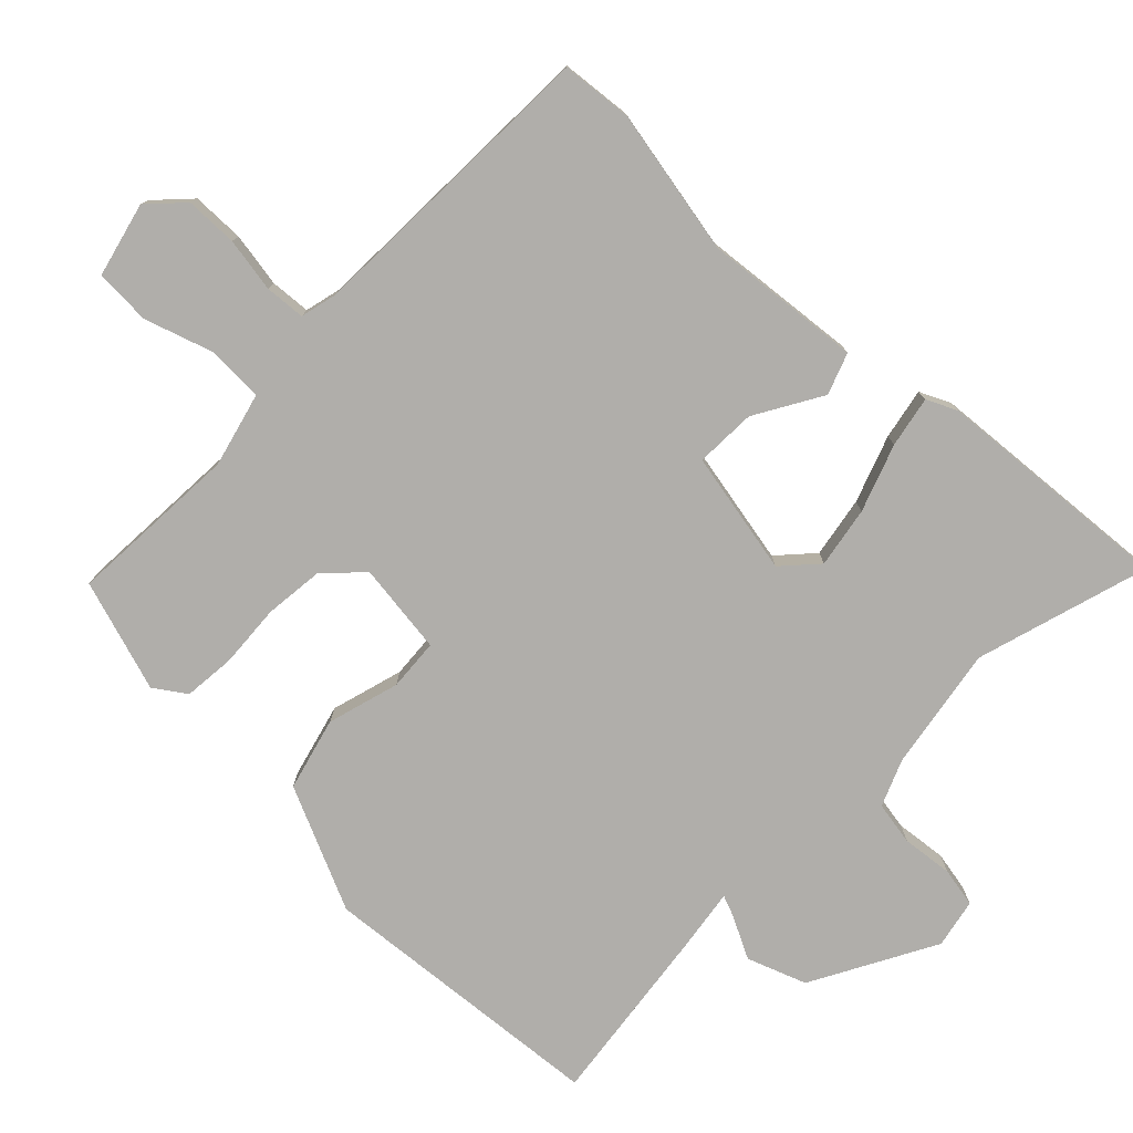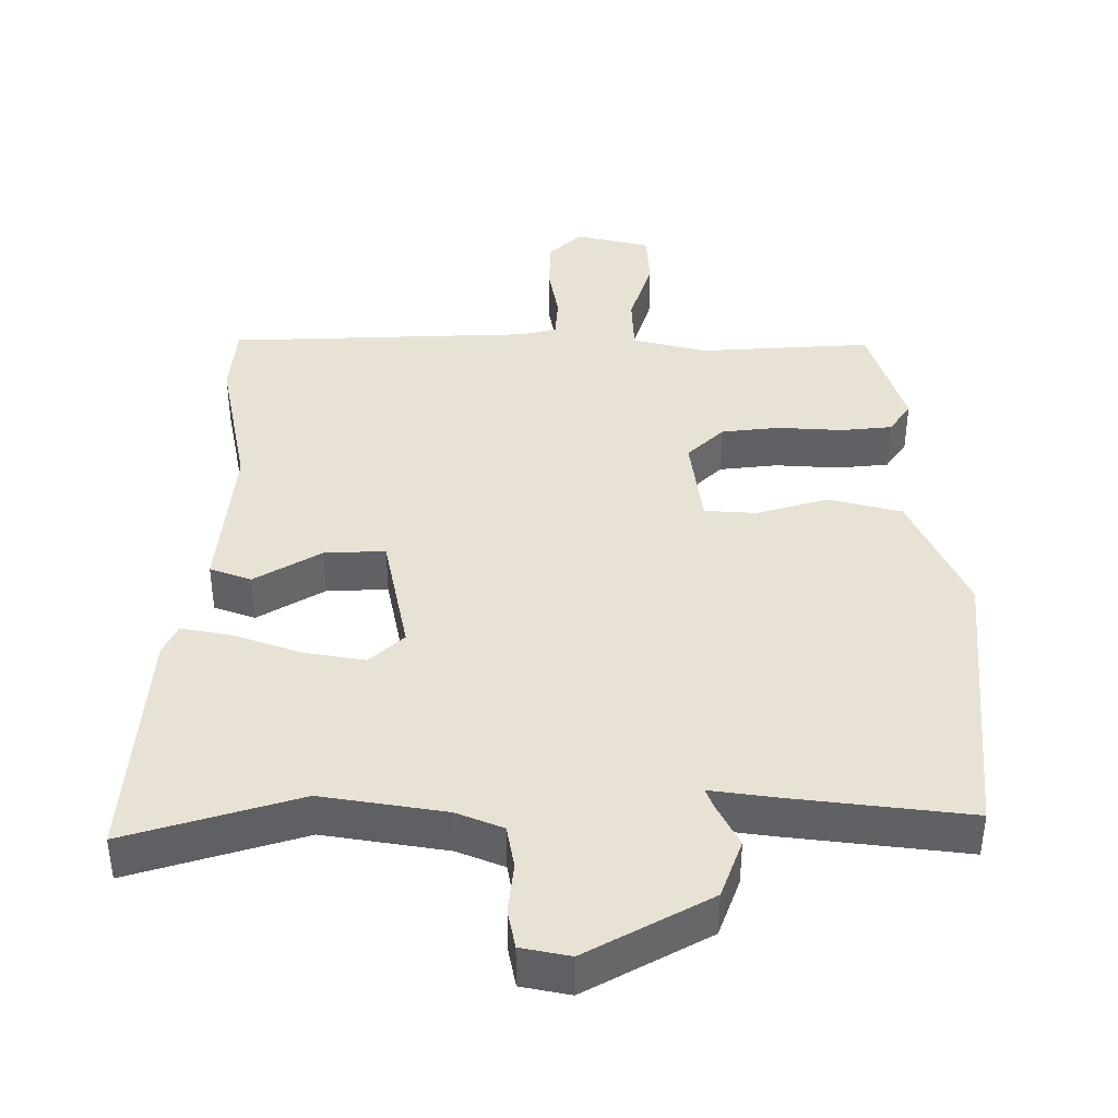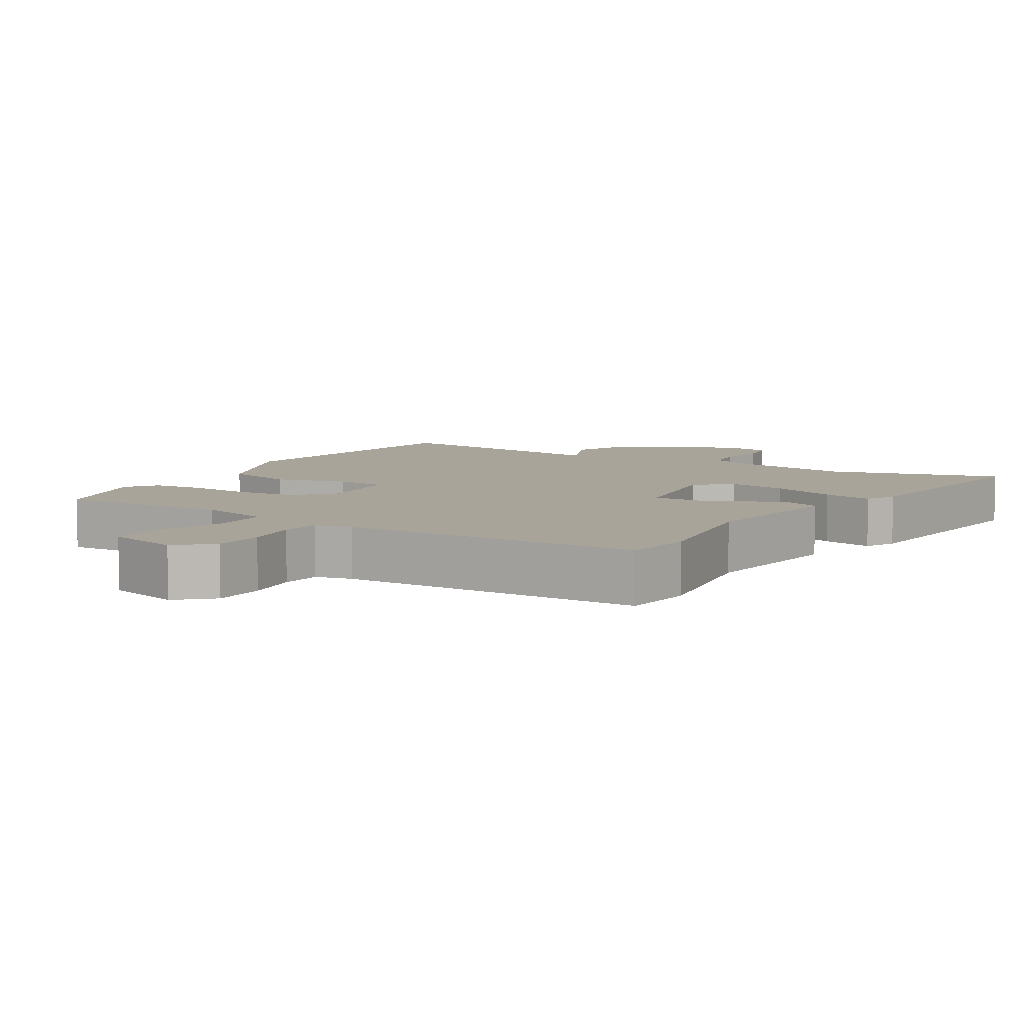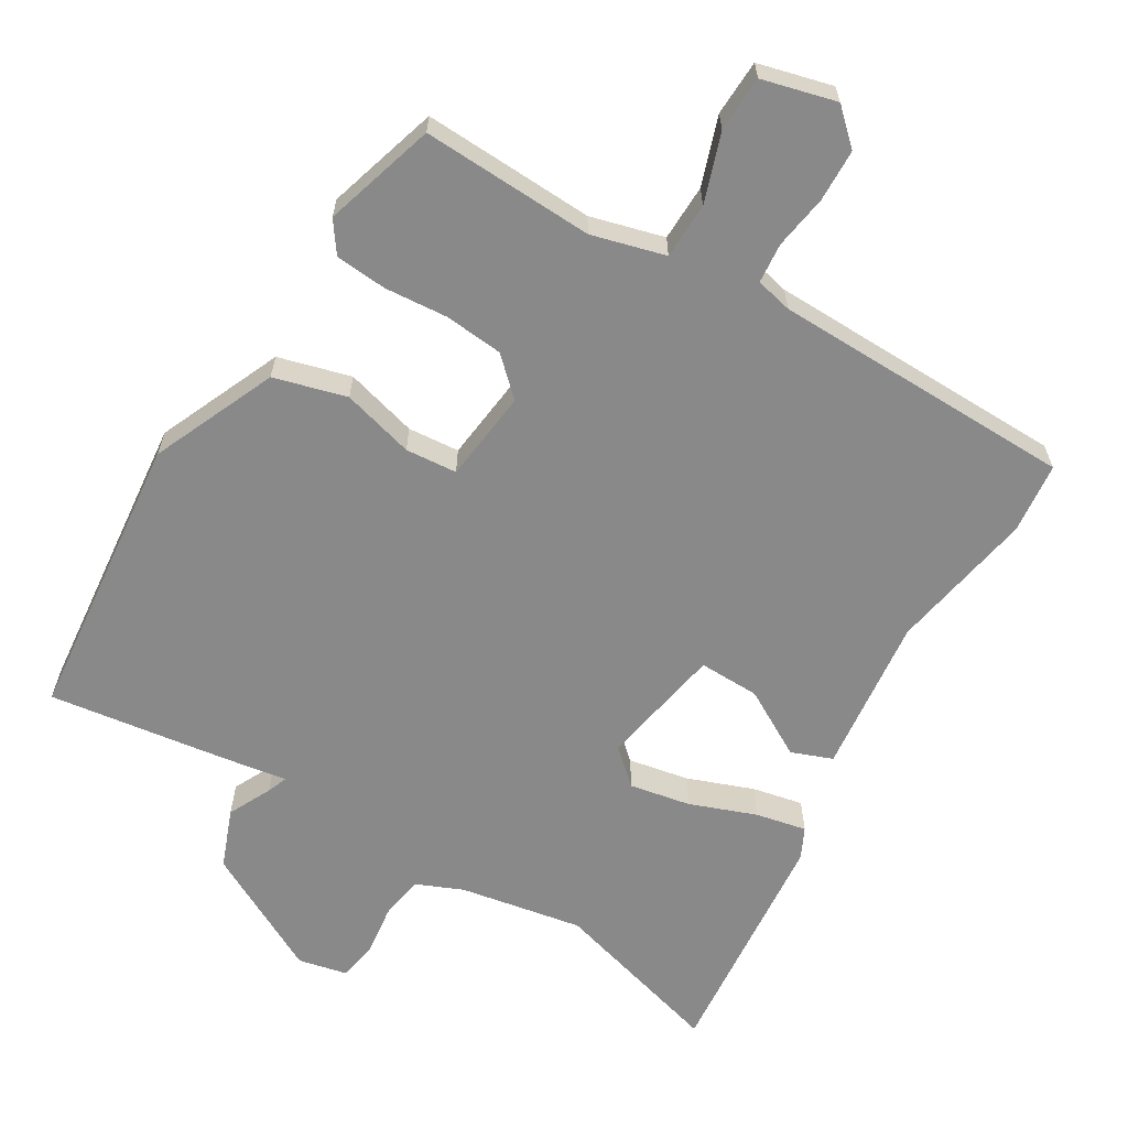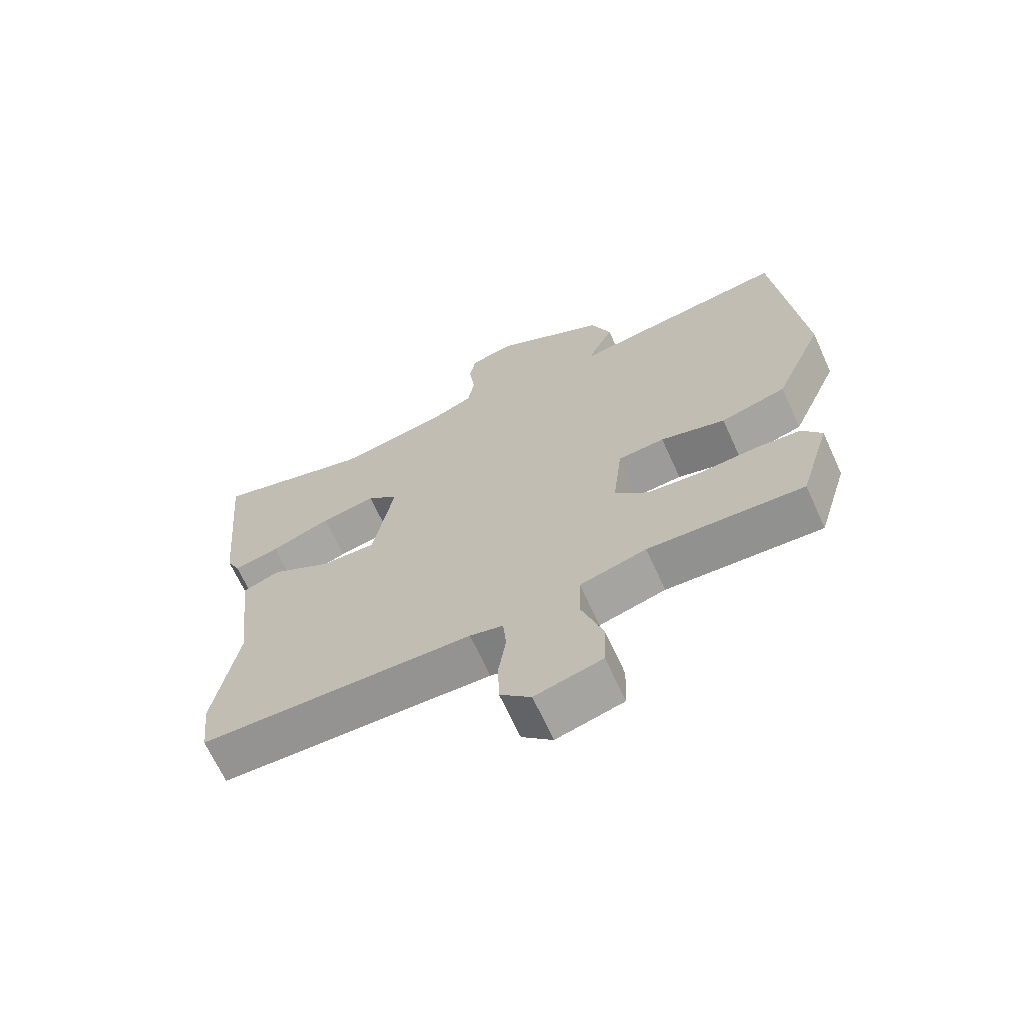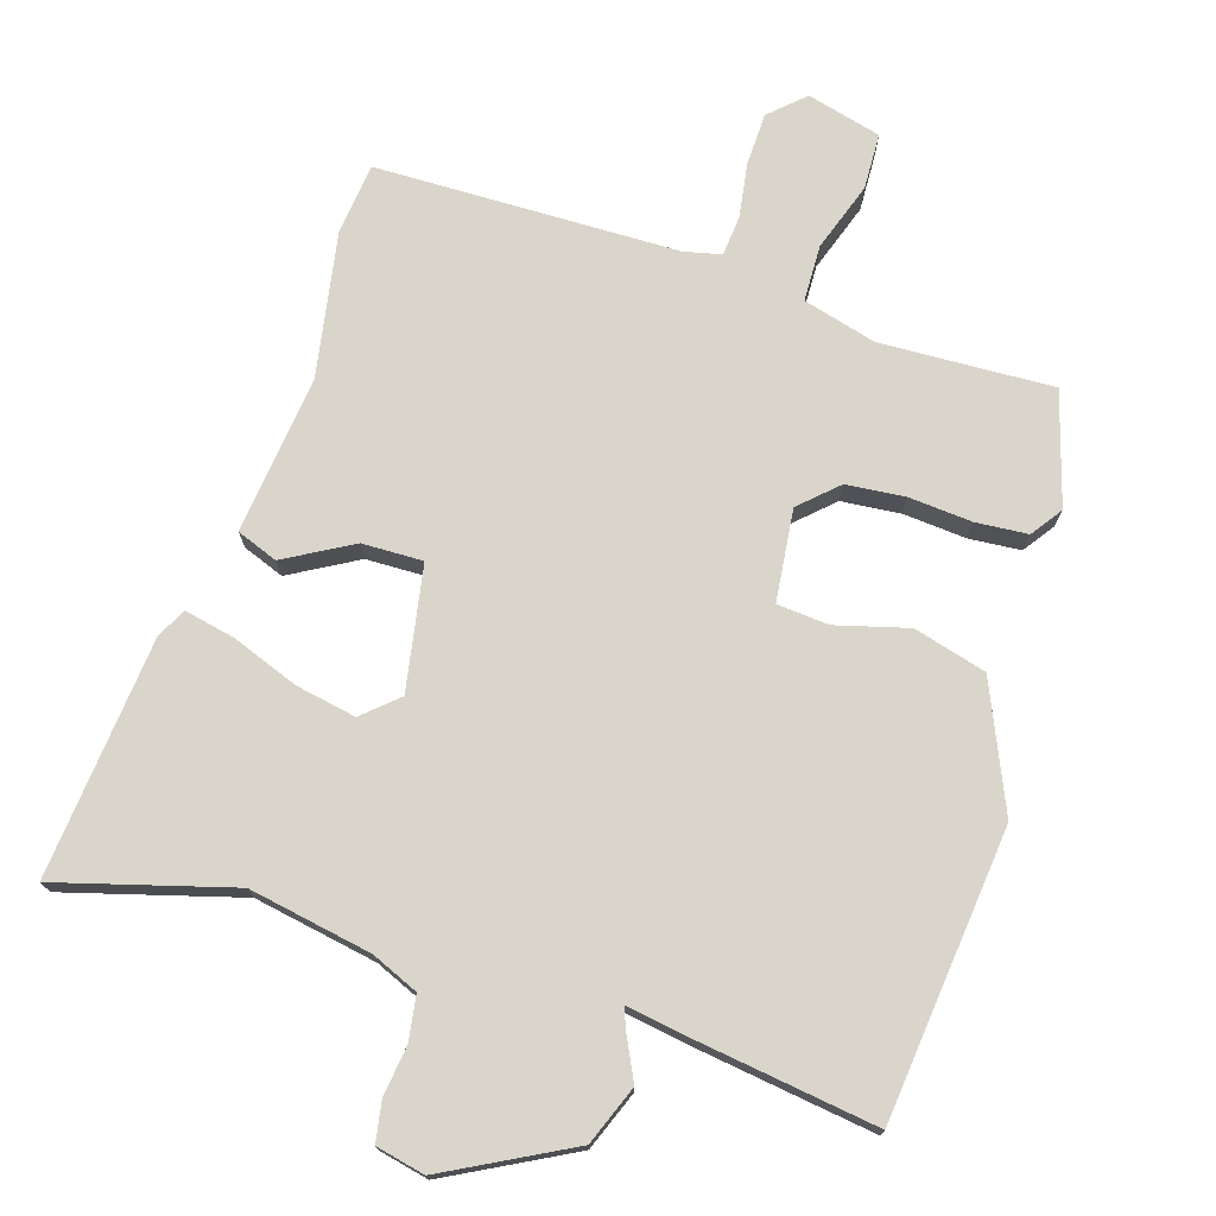
<metadata>
{"format":"obj","ext":"obj","renderer":"f3d","projection":"perspective","resolution":1024,"background":"white","views":[{"elev":-77.8,"azim":-134.9,"up":"+Y"},{"elev":40.8,"azim":-0.9,"up":"+Y"},{"elev":7.2,"azim":-148.0,"up":"+Y"},{"elev":-63.1,"azim":149.1,"up":"+Y"},{"elev":-67.3,"azim":24.5,"up":"+Z"},{"elev":74.2,"azim":17.5,"up":"+Y"}]}
</metadata>
<code>
v -0.58 0.07 0.523
v -0.334 0.07 0.453
v -0.16 0.07 0.484
v -0.094 0.07 0.512
v -0.084 0.07 0.574
v -0.093 0.07 0.646
v -0.083 0.07 0.702
v -0.014 0.07 0.717
v 0.161 0.07 0.624
v 0.193 0.07 0.541
v 0.163 0.07 0.48
v 0.152 0.07 0.451
v 0.241 0.07 0.465
v 0.496 0.07 0.5
v 0.538 0.07 0.091
v 0.461 0.07 -0.085
v 0.358 0.07 -0.113
v 0.256 0.07 -0.085
v 0.183 0.07 -0.091
v 0.168 0.07 -0.221
v 0.22 0.07 -0.27
v 0.303 0.07 -0.278
v 0.393 0.07 -0.271
v 0.466 0.07 -0.277
v 0.497 0.07 -0.321
v 0.449 0.07 -0.48
v 0.205 0.07 -0.469
v 0.101 0.07 -0.497
v 0.099 0.07 -0.577
v 0.132 0.07 -0.674
v 0.129 0.07 -0.753
v 0.024 0.07 -0.78
v -0.024 0.07 -0.735
v -0.026 0.07 -0.661
v -0.014 0.07 -0.584
v -0.019 0.07 -0.527
v -0.071 0.07 -0.515
v -0.499 0.07 -0.507
v -0.51 0.07 -0.407
v -0.473 0.07 -0.2
v -0.498 0.07 0.023
v -0.44 0.07 0.045
v -0.345 0.07 -0.009
v -0.259 0.07 -0.011
v -0.227 0.07 0.164
v -0.276 0.07 0.208
v -0.362 0.07 0.192
v -0.456 0.07 0.157
v -0.528 0.07 0.142
v -0.549 0.07 0.185
v -0.58 0 0.523
v -0.334 0 0.453
v -0.16 0 0.484
v -0.094 0 0.512
v -0.084 0 0.574
v -0.093 0 0.646
v -0.083 0 0.702
v -0.014 0 0.717
v 0.161 0 0.624
v 0.193 0 0.541
v 0.163 0 0.48
v 0.152 0 0.451
v 0.241 0 0.465
v 0.496 0 0.5
v 0.538 0 0.091
v 0.461 0 -0.085
v 0.358 0 -0.113
v 0.256 0 -0.085
v 0.183 0 -0.091
v 0.168 0 -0.221
v 0.22 0 -0.27
v 0.303 0 -0.278
v 0.393 0 -0.271
v 0.466 0 -0.277
v 0.497 0 -0.321
v 0.449 0 -0.48
v 0.205 0 -0.469
v 0.101 0 -0.497
v 0.099 0 -0.577
v 0.132 0 -0.674
v 0.129 0 -0.753
v 0.024 0 -0.78
v -0.024 0 -0.735
v -0.026 0 -0.661
v -0.014 0 -0.584
v -0.019 0 -0.527
v -0.071 0 -0.515
v -0.499 0 -0.507
v -0.51 0 -0.407
v -0.473 0 -0.2
v -0.498 0 0.023
v -0.44 0 0.045
v -0.345 0 -0.009
v -0.259 0 -0.011
v -0.227 0 0.164
v -0.276 0 0.208
v -0.362 0 0.192
v -0.456 0 0.157
v -0.528 0 0.142
v -0.549 0 0.185
f 47 48 49 50
f 46 47 50 1
f 45 46 1 2
f 40 41 42 43
f 40 43 44
f 37 38 39 40
f 36 37 40 44
f 32 33 34 35
f 32 35 36
f 29 30 31 32
f 28 29 32 36
f 27 28 36 44
f 22 23 24 25
f 21 22 25 26
f 15 16 17 18
f 15 18 19
f 12 13 14 15
f 12 15 19
f 8 9 10 11
f 8 11 12
f 5 6 7 8
f 4 5 8 12
f 3 4 12 19
f 45 2 3 19
f 21 26 27 44
f 20 21 44
f 19 20 44 45
f 100 99 98 97
f 51 100 97 96
f 52 51 96 95
f 93 92 91 90
f 94 93 90
f 90 89 88 87
f 94 90 87 86
f 85 84 83 82
f 86 85 82
f 82 81 80 79
f 86 82 79 78
f 94 86 78 77
f 75 74 73 72
f 76 75 72 71
f 68 67 66 65
f 69 68 65
f 65 64 63 62
f 69 65 62
f 61 60 59 58
f 62 61 58
f 58 57 56 55
f 62 58 55 54
f 69 62 54 53
f 69 53 52 95
f 94 77 76 71
f 94 71 70
f 95 94 70 69
f 1 51 52 2
f 2 52 53 3
f 3 53 54 4
f 4 54 55 5
f 5 55 56 6
f 6 56 57 7
f 7 57 58 8
f 8 58 59 9
f 9 59 60 10
f 10 60 61 11
f 11 61 62 12
f 12 62 63 13
f 13 63 64 14
f 14 64 65 15
f 15 65 66 16
f 16 66 67 17
f 17 67 68 18
f 18 68 69 19
f 19 69 70 20
f 20 70 71 21
f 21 71 72 22
f 22 72 73 23
f 23 73 74 24
f 24 74 75 25
f 25 75 76 26
f 26 76 77 27
f 27 77 78 28
f 28 78 79 29
f 29 79 80 30
f 30 80 81 31
f 31 81 82 32
f 32 82 83 33
f 33 83 84 34
f 34 84 85 35
f 35 85 86 36
f 36 86 87 37
f 37 87 88 38
f 38 88 89 39
f 39 89 90 40
f 40 90 91 41
f 41 91 92 42
f 42 92 93 43
f 43 93 94 44
f 44 94 95 45
f 45 95 96 46
f 46 96 97 47
f 47 97 98 48
f 48 98 99 49
f 49 99 100 50
f 50 100 51 1

</code>
